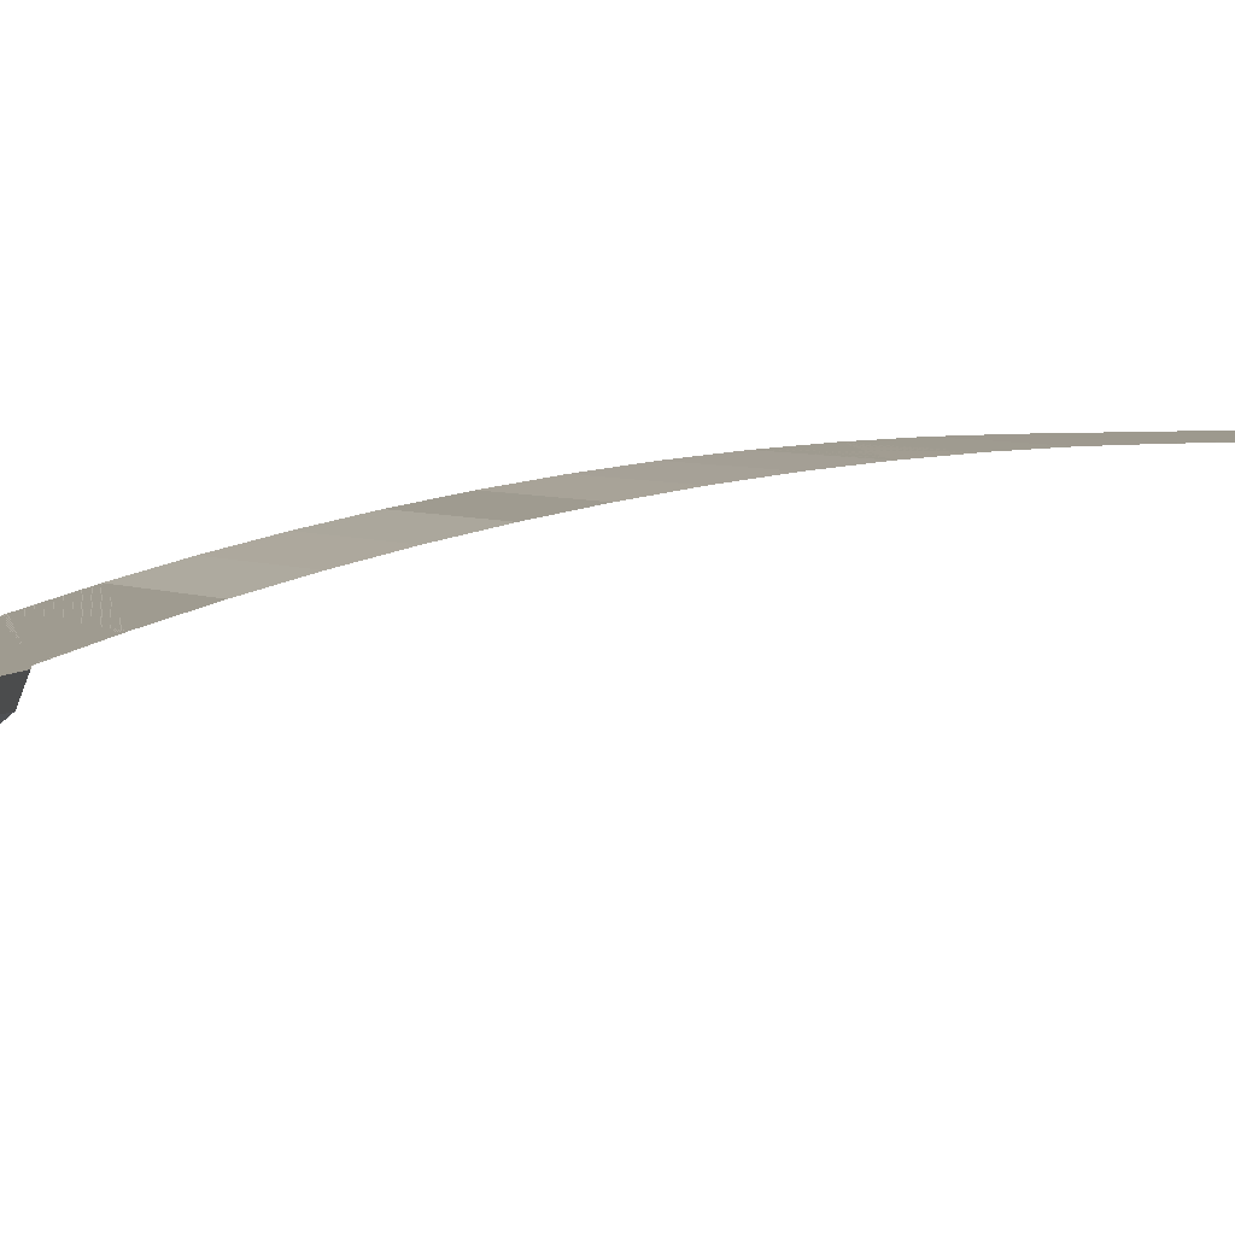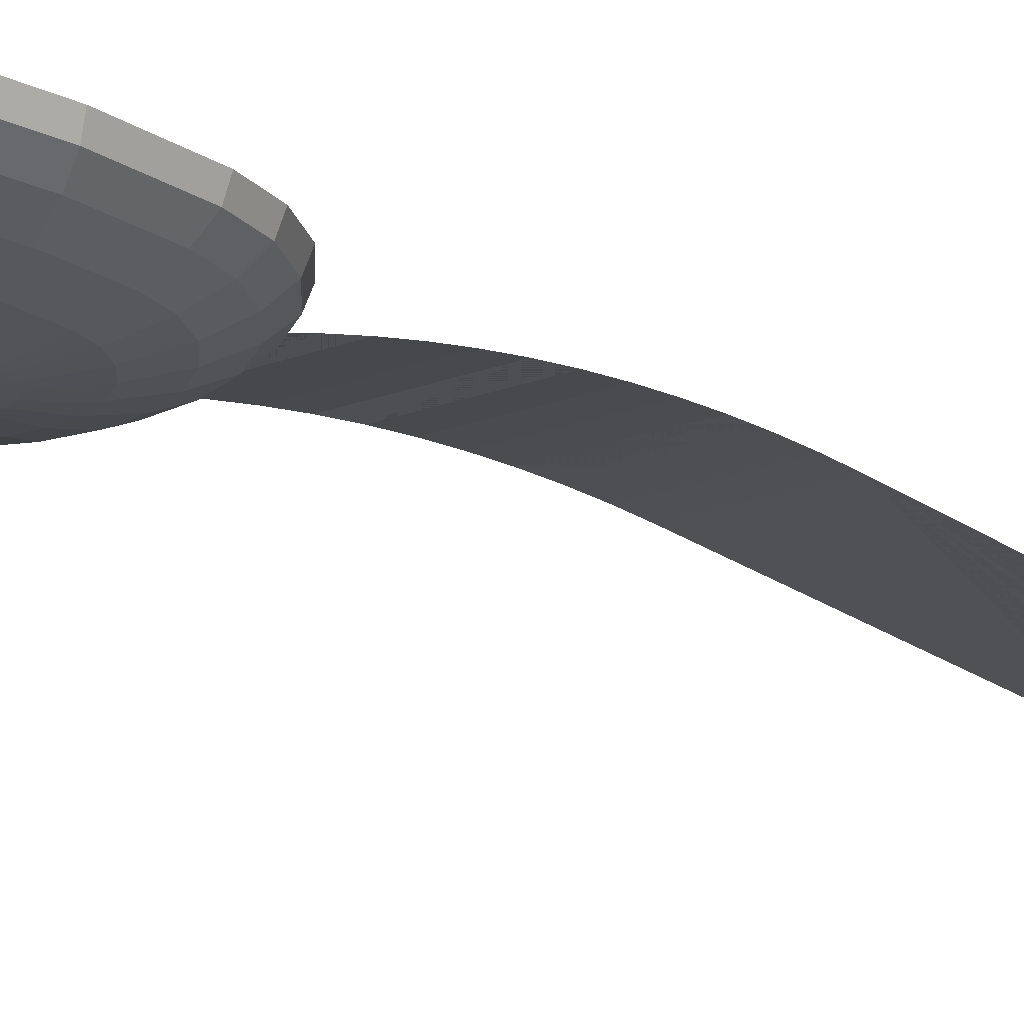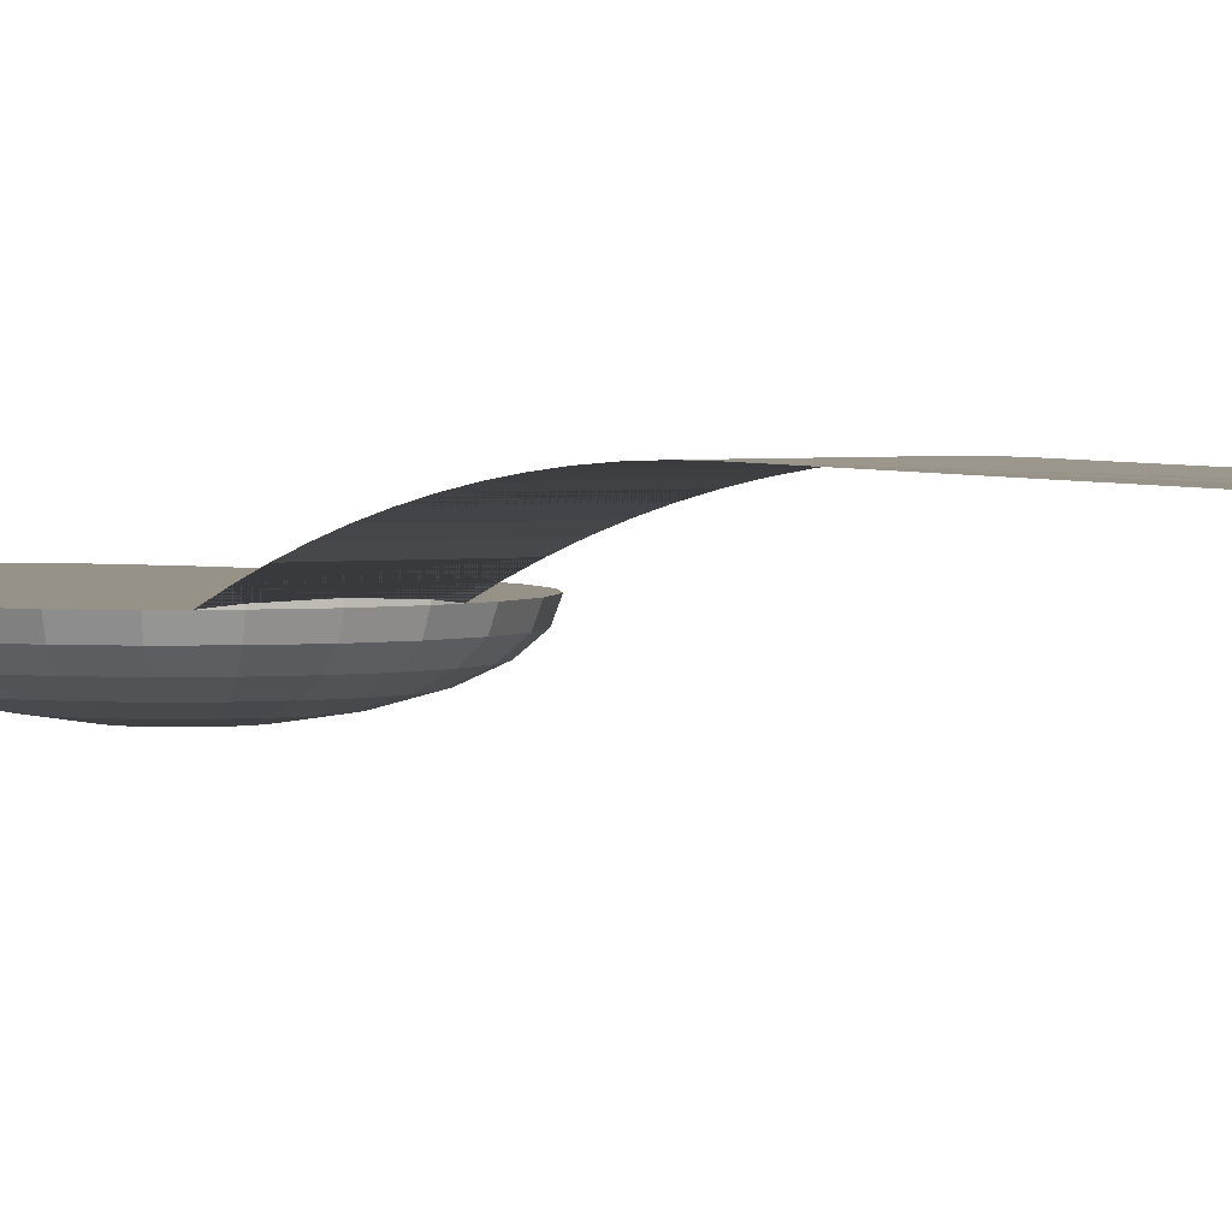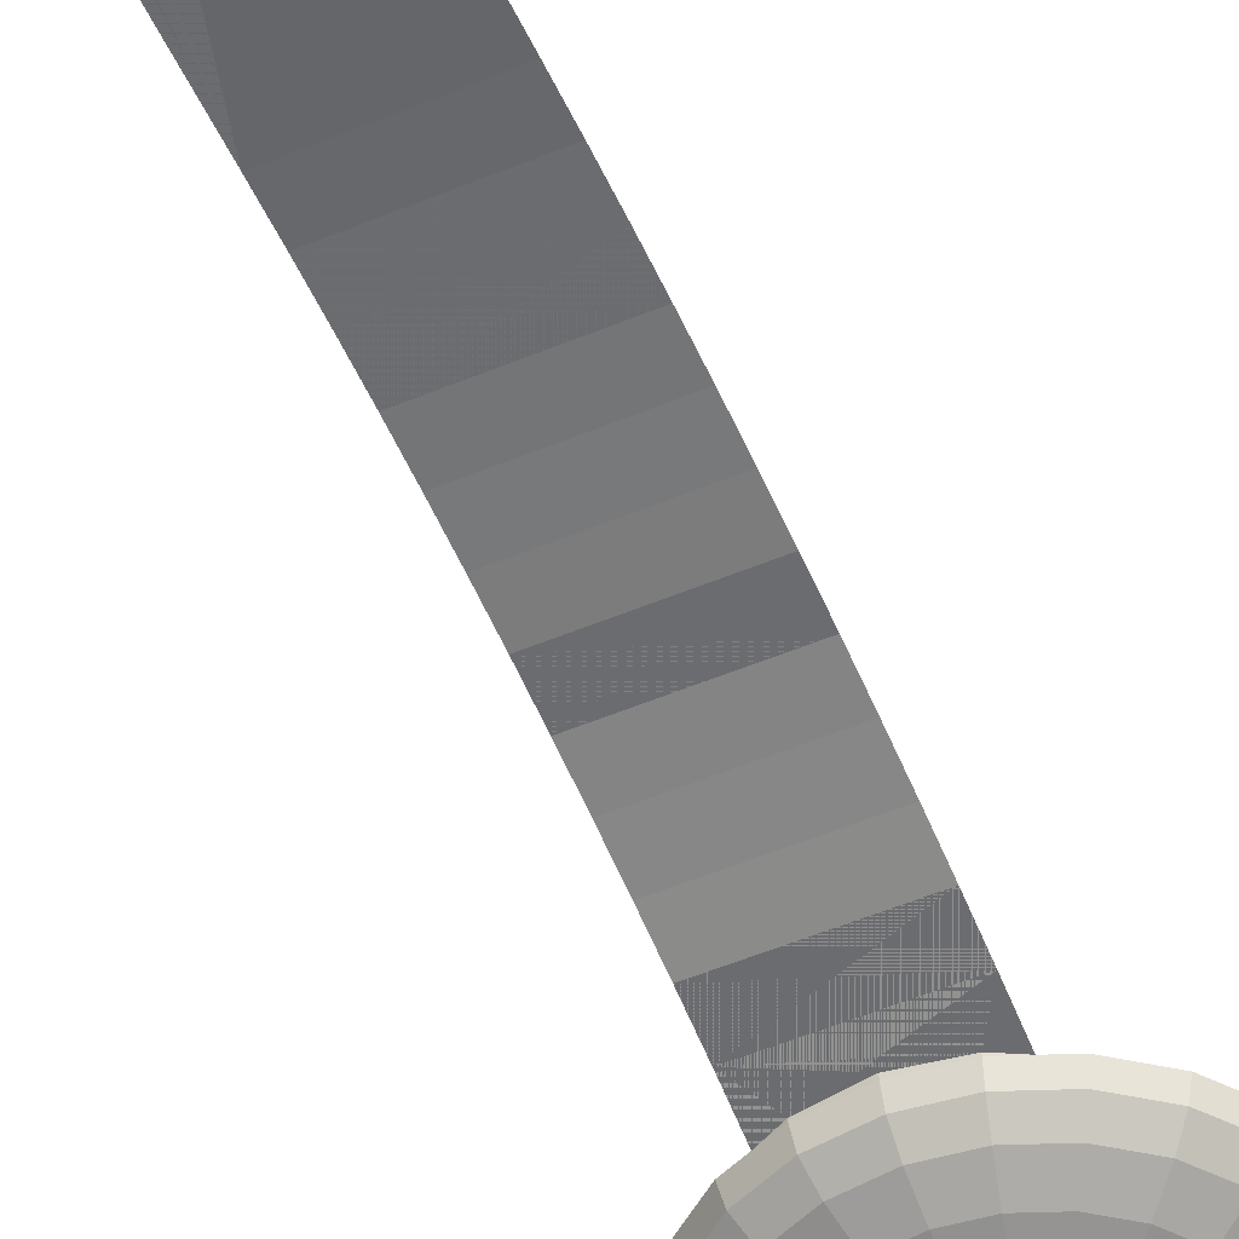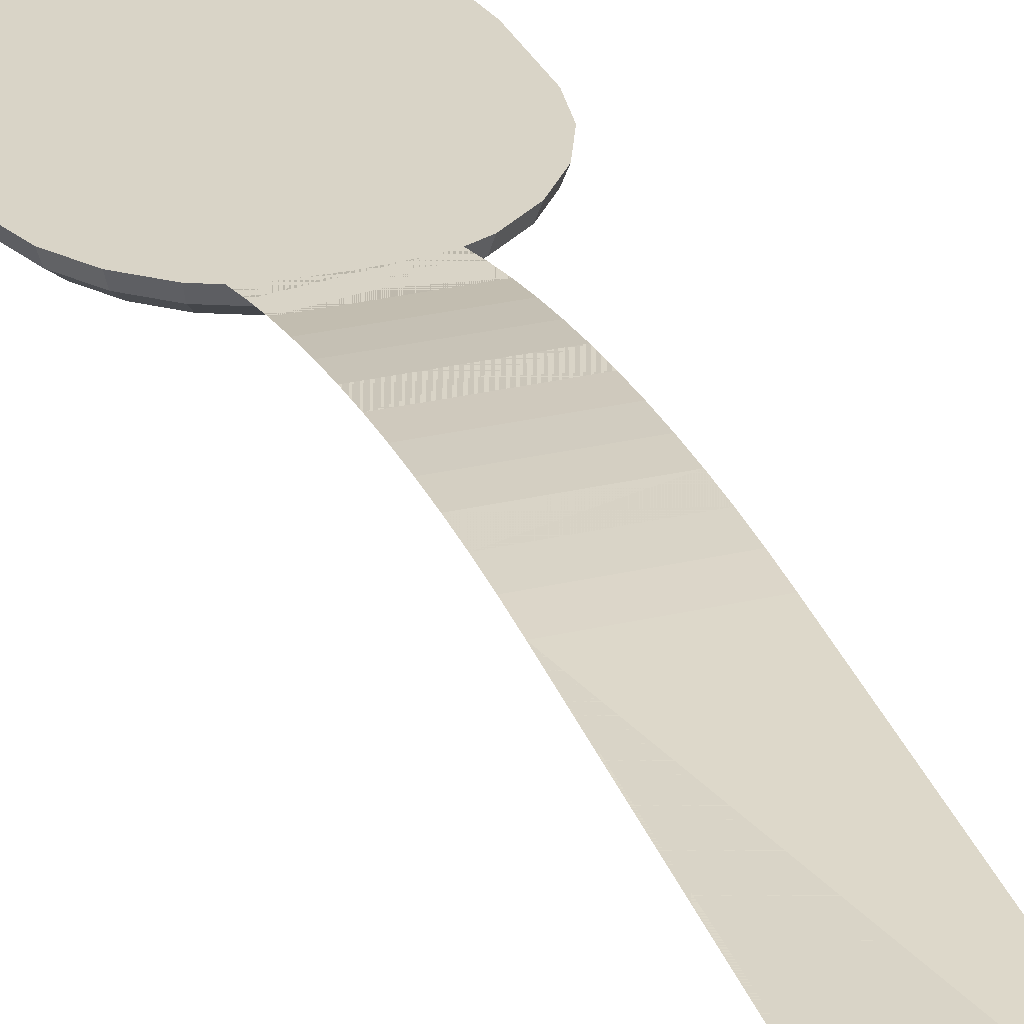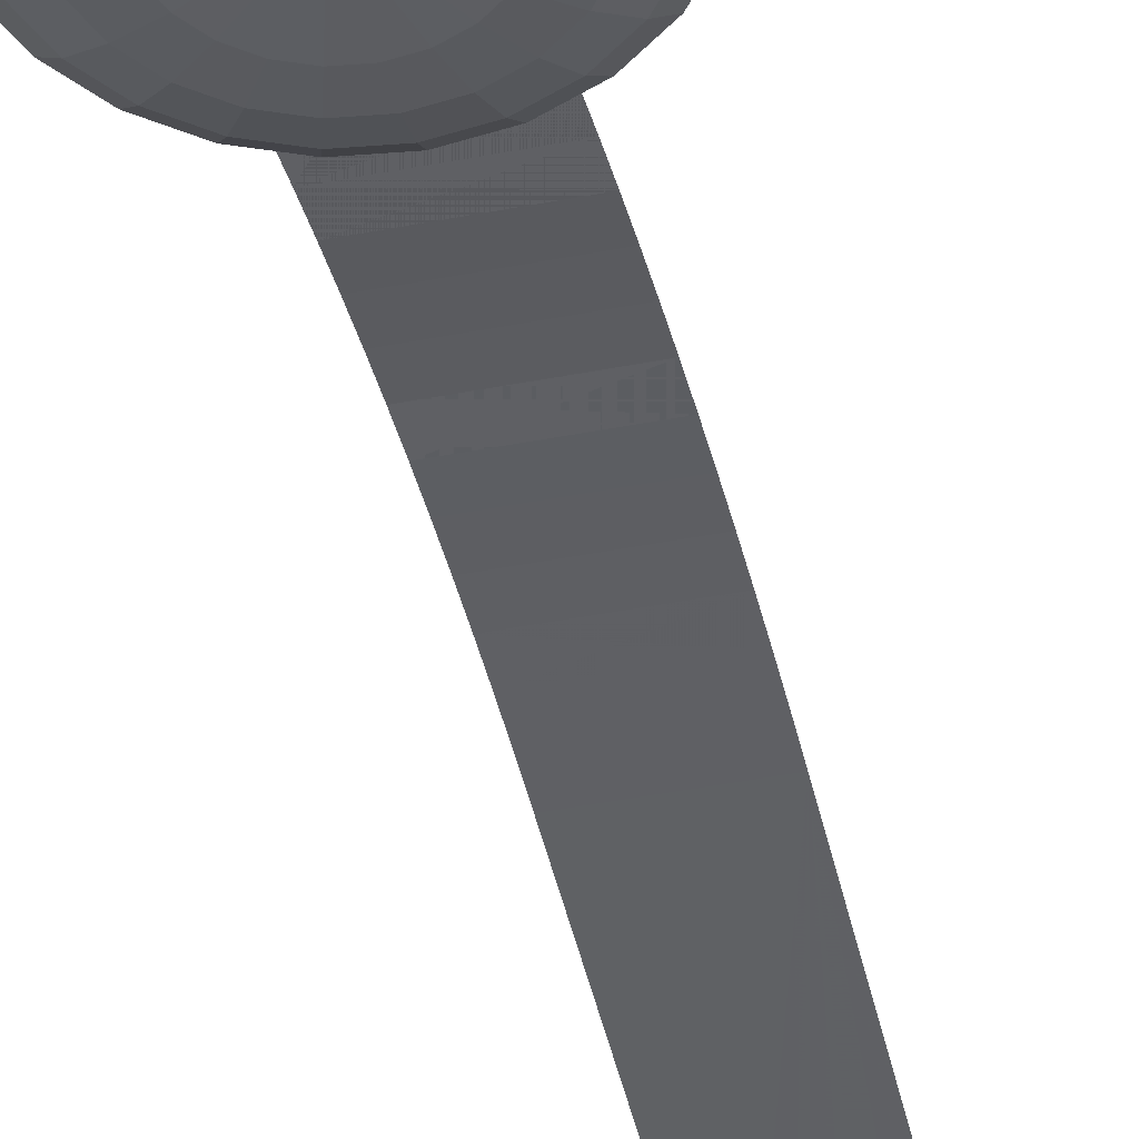
<metadata>
{"format":"obj","ext":"obj","renderer":"f3d","projection":"perspective","resolution":1024,"background":"white","views":[{"elev":3.3,"azim":64.5,"up":"+Z"},{"elev":-19.5,"azim":36.0,"up":"+Z"},{"elev":2.8,"azim":153.3,"up":"+Z"},{"elev":-51.9,"azim":-155.5,"up":"+Z"},{"elev":31.0,"azim":161.7,"up":"+Z"},{"elev":-45.7,"azim":12.5,"up":"+Z"}]}
</metadata>
<code>
o D00964
v 0 0 0.88
v -0.7273 0 0.914
v -0.7025 -0.3765 0.914
v -1.357 -0.7273 1.014
v -1.405 0 1.014
v -1.919 -1.029 1.172
v -1.987 0 1.172
v -2.351 -1.26 1.379
v -2.434 0 1.379
v -2.622 -1.405 1.619
v -2.714 0 1.619
v -2.81 0 1.878
v -2.714 -1.455 1.878
v -0.6298 -0.7273 0.914
v -1.217 -1.405 1.014
v -1.721 -1.987 1.172
v -2.107 -2.434 1.379
v -2.351 -2.714 1.619
v -2.434 -2.81 1.878
v -0.5143 -1.029 0.914
v -0.9935 -1.987 1.014
v -1.405 -2.81 1.172
v -1.721 -3.442 1.379
v -1.919 -3.839 1.619
v -1.987 -3.974 1.878
v -0.3636 -1.26 0.914
v -0.7025 -2.434 1.014
v -0.9935 -3.442 1.172
v -1.217 -4.215 1.379
v -1.357 -4.701 1.619
v -1.405 -4.867 1.878
v -0.1882 -1.405 0.914
v -0.3636 -2.714 1.014
v -0.5143 -3.839 1.172
v -0.6298 -4.701 1.379
v -0.7025 -5.244 1.619
v -0.7273 -5.429 1.878
v 0 -1.455 0.914
v 0 -2.81 1.014
v 0 -3.974 1.172
v 0 -4.867 1.379
v 0 -5.429 1.619
v 0 -5.62 1.878
v 0.1882 -1.405 0.914
v 0.3636 -2.714 1.014
v 0.5143 -3.839 1.172
v 0.6298 -4.701 1.379
v 0.7025 -5.244 1.619
v 0.7273 -5.429 1.878
v 0.3636 -1.26 0.914
v 0.7025 -2.434 1.014
v 0.9935 -3.442 1.172
v 1.217 -4.215 1.379
v 1.357 -4.701 1.619
v 1.405 -4.867 1.878
v 0.5143 -1.029 0.914
v 0.9935 -1.987 1.014
v 1.405 -2.81 1.172
v 1.721 -3.442 1.379
v 1.919 -3.839 1.619
v 1.987 -3.974 1.878
v 0.6298 -0.7273 0.914
v 1.217 -1.405 1.014
v 1.721 -1.987 1.172
v 2.107 -2.434 1.379
v 2.351 -2.714 1.619
v 2.434 -2.81 1.878
v 0.7025 -0.3765 0.914
v 1.357 -0.7273 1.014
v 1.919 -1.029 1.172
v 2.351 -1.26 1.379
v 2.622 -1.405 1.619
v 2.714 -1.455 1.878
v 0.7273 0 0.914
v 1.405 0 1.014
v 1.987 0 1.172
v 2.434 0 1.379
v 2.714 0 1.619
v 2.81 0 1.878
v 0.7025 0.1882 0.914
v 0.6298 0.3636 0.914
v 1.217 0.7025 1.014
v 1.357 0.3636 1.014
v 1.721 0.9935 1.172
v 1.919 0.5143 1.172
v 2.107 1.217 1.379
v 2.351 0.6298 1.379
v 2.351 1.357 1.619
v 2.622 0.7025 1.619
v 2.714 0.7273 1.878
v 2.434 1.405 1.878
v 0.5143 0.5143 0.914
v 0.9935 0.9935 1.014
v 1.405 1.405 1.172
v 1.721 1.721 1.379
v 1.919 1.919 1.619
v 1.987 1.987 1.878
v 0.3636 0.6298 0.914
v 0.7025 1.217 1.014
v 0.9935 1.721 1.172
v 1.217 2.107 1.379
v 1.357 2.351 1.619
v 1.405 2.434 1.878
v 0.1882 0.7025 0.914
v 0.3636 1.357 1.014
v 0.5143 1.919 1.172
v 0.6298 2.351 1.379
v 0.7025 2.622 1.619
v 0.7273 2.714 1.878
v 1.066 2.574 1.878
v 0 0.7273 0.914
v 0 1.405 1.014
v 0 1.987 1.172
v 0 2.434 1.379
v 0 2.714 1.619
v 0 2.81 1.878
v -0.1882 0.7025 0.914
v -0.3636 1.357 1.014
v -0.5143 1.919 1.172
v -0.6298 2.351 1.379
v -0.7025 2.622 1.619
v -0.7273 2.714 1.878
v -0.3636 0.6298 0.914
v -0.7025 1.217 1.014
v -0.9935 1.721 1.172
v -1.217 2.107 1.379
v -1.357 2.351 1.619
v -1.405 2.434 1.878
v -1.066 2.574 1.878
v -0.5143 0.5143 0.914
v -0.9935 0.9935 1.014
v -1.405 1.405 1.172
v -1.721 1.721 1.379
v -1.919 1.919 1.619
v -1.987 1.987 1.878
v -0.6298 0.3636 0.914
v -1.217 0.7025 1.014
v -1.721 0.9935 1.172
v -2.107 1.217 1.379
v -2.351 1.357 1.619
v -2.434 1.405 1.878
v -0.7025 0.1882 0.914
v -1.357 0.3636 1.014
v -1.919 0.5143 1.172
v -2.351 0.6298 1.379
v -2.622 0.7025 1.619
v -2.714 0.7273 1.878
v 1.066 9.988 3.129
v -1.066 10.67 3.138
v -1.066 9.988 3.129
v 1.066 10.67 3.138
v 1.066 9.303 3.102
v -1.066 9.303 3.102
v 1.066 8.618 3.058
v -1.066 8.618 3.058
v 1.066 7.935 2.997
v -1.066 7.935 2.997
v 1.066 7.254 2.917
v -1.066 7.254 2.917
v 1.066 6.575 2.821
v -1.066 6.575 2.821
v -1.066 5.899 2.707
v 1.066 5.899 2.707
v 1.066 5.226 2.575
v -1.066 5.226 2.575
v 1.066 4.556 2.426
v -1.066 4.556 2.426
v 1.066 3.891 2.26
v -1.066 3.891 2.26
v -1.066 3.23 2.077
v 1.066 3.23 2.077
v -0.7273 2.714 1.92
v 0 2.81 1.949
v 0.7273 2.714 1.92
v -1.066 18.72 3.138
v -1.045 19.01 3.138
v -0.9473 19.28 3.138
v -0.5147 17.93 3.138
v -0.5606 18.2 3.138
v -0.7794 19.52 3.138
v -0.5682 18.48 3.138
v -0.4338 17.69 3.138
v -0.3233 17.5 3.138
v -0.1908 17.37 3.138
v -0.04525 17.31 3.138
v 0.1033 17.32 3.138
v 0.2449 17.41 3.138
v 0.3698 17.56 3.138
v 0.4694 17.78 3.138
v 0.5371 18.03 3.138
v 0.5682 18.31 3.138
v 0.7794 19.52 3.138
v 0.9473 19.28 3.138
v 1.045 19.01 3.138
v 1.066 18.72 3.138
v -0.554 19.7 3.138
v -0.5371 18.76 3.138
v -0.2876 19.82 3.138
v -0.4694 19.02 3.138
v -0.3698 19.23 3.138
v -0.2449 19.38 3.138
v 0 19.86 3.138
v -0.1033 19.47 3.138
v 0.04525 19.49 3.138
v 0.2876 19.82 3.138
v 0.1908 19.43 3.138
v 0.3233 19.3 3.138
v 0.554 19.7 3.138
v 0.4338 19.11 3.138
v 0.5147 18.87 3.138
v 0.5606 18.6 3.138
f 1 2 3
f 4 2 5
f 2 4 3
f 6 5 7
f 5 6 4
f 8 7 9
f 7 8 6
f 10 9 11
f 9 10 8
f 10 12 13
f 12 10 11
f 1 3 14
f 15 3 4
f 3 15 14
f 16 4 6
f 4 16 15
f 17 6 8
f 6 17 16
f 18 8 10
f 8 18 17
f 18 13 19
f 13 18 10
f 1 14 20
f 21 14 15
f 14 21 20
f 22 15 16
f 15 22 21
f 23 16 17
f 16 23 22
f 24 17 18
f 17 24 23
f 24 19 25
f 19 24 18
f 1 20 26
f 27 20 21
f 20 27 26
f 28 21 22
f 21 28 27
f 29 22 23
f 22 29 28
f 30 23 24
f 23 30 29
f 30 25 31
f 25 30 24
f 1 26 32
f 33 26 27
f 26 33 32
f 34 27 28
f 27 34 33
f 35 28 29
f 28 35 34
f 36 29 30
f 29 36 35
f 31 36 30
f 36 31 37
f 38 1 32
f 39 32 33
f 32 39 38
f 40 33 34
f 33 40 39
f 41 34 35
f 34 41 40
f 42 35 36
f 35 42 41
f 37 42 36
f 42 37 43
f 44 1 38
f 45 38 39
f 38 45 44
f 46 39 40
f 39 46 45
f 47 40 41
f 40 47 46
f 48 41 42
f 41 48 47
f 43 48 42
f 48 43 49
f 50 1 44
f 45 50 44
f 50 45 51
f 46 51 45
f 51 46 52
f 47 52 46
f 52 47 53
f 48 53 47
f 53 48 54
f 49 54 48
f 54 49 55
f 56 1 50
f 51 56 50
f 56 51 57
f 52 57 51
f 57 52 58
f 53 58 52
f 58 53 59
f 54 59 53
f 59 54 60
f 61 54 55
f 54 61 60
f 62 1 56
f 57 62 56
f 62 57 63
f 58 63 57
f 63 58 64
f 59 64 58
f 64 59 65
f 60 65 59
f 65 60 66
f 67 60 61
f 60 67 66
f 68 1 62
f 63 68 62
f 68 63 69
f 64 69 63
f 69 64 70
f 65 70 64
f 70 65 71
f 66 71 65
f 71 66 72
f 73 66 67
f 66 73 72
f 74 1 68
f 69 74 68
f 74 69 75
f 70 75 69
f 75 70 76
f 71 76 70
f 76 71 77
f 72 77 71
f 77 72 78
f 79 72 73
f 72 79 78
f 74 80 1
f 80 81 1
f 80 82 81
f 82 80 83
f 83 84 82
f 84 83 85
f 85 86 84
f 86 85 87
f 87 88 86
f 88 87 89
f 90 88 89
f 88 90 91
f 81 92 1
f 81 93 92
f 93 81 82
f 82 94 93
f 94 82 84
f 84 95 94
f 95 84 86
f 86 96 95
f 96 86 88
f 91 96 88
f 96 91 97
f 92 98 1
f 92 99 98
f 99 92 93
f 93 100 99
f 100 93 94
f 94 101 100
f 101 94 95
f 95 102 101
f 102 95 96
f 97 102 96
f 102 97 103
f 98 104 1
f 98 105 104
f 105 98 99
f 99 106 105
f 106 99 100
f 100 107 106
f 107 100 101
f 101 108 107
f 108 101 102
f 103 108 102
f 108 103 109
f 109 103 110
f 104 111 1
f 104 112 111
f 112 104 105
f 112 106 113
f 106 112 105
f 106 114 113
f 114 106 107
f 107 115 114
f 115 107 108
f 109 115 108
f 115 109 116
f 111 117 1
f 117 112 118
f 112 117 111
f 118 113 119
f 113 118 112
f 119 114 120
f 114 119 113
f 120 115 121
f 115 120 114
f 116 121 115
f 121 116 122
f 1 117 123
f 123 118 124
f 118 123 117
f 124 119 125
f 119 124 118
f 125 120 126
f 120 125 119
f 126 121 127
f 121 126 120
f 122 127 121
f 127 122 128
f 128 122 129
f 1 123 130
f 130 124 131
f 124 130 123
f 131 125 132
f 125 131 124
f 132 126 133
f 126 132 125
f 133 127 134
f 127 133 126
f 128 134 127
f 134 128 135
f 1 130 136
f 136 131 137
f 131 136 130
f 137 132 138
f 132 137 131
f 138 133 139
f 133 138 132
f 139 134 140
f 134 139 133
f 134 141 140
f 141 134 135
f 1 136 142
f 142 137 143
f 137 142 136
f 143 138 144
f 138 143 137
f 144 139 145
f 139 144 138
f 145 140 146
f 140 145 139
f 140 147 146
f 147 140 141
f 1 142 2
f 74 83 80
f 83 74 75
f 75 85 83
f 85 75 76
f 76 87 85
f 87 76 77
f 77 89 87
f 89 77 78
f 90 78 79
f 78 90 89
f 2 143 5
f 143 2 142
f 5 144 7
f 144 5 143
f 7 145 9
f 145 7 144
f 9 146 11
f 146 9 145
f 146 12 11
f 12 146 147
f 148 149 150
f 149 148 151
f 152 150 153
f 150 152 148
f 154 153 155
f 153 154 152
f 156 155 157
f 155 156 154
f 158 157 159
f 157 158 156
f 160 159 161
f 159 160 158
f 162 160 161
f 160 162 163
f 164 162 165
f 162 164 163
f 166 165 167
f 165 166 164
f 168 167 169
f 167 168 166
f 170 168 169
f 168 170 171
f 170 172 171
f 172 170 129
f 171 172 173
f 171 173 174
f 171 174 110
f 172 129 122
f 172 122 116
f 116 173 172
f 173 116 109
f 109 174 173
f 174 109 110
f 151 175 149
f 175 151 176
f 176 151 177
f 177 151 178
f 177 178 179
f 177 179 180
f 180 179 181
f 178 151 182
f 182 151 183
f 183 151 184
f 184 151 185
f 185 151 186
f 186 151 187
f 187 151 188
f 188 151 189
f 189 151 190
f 190 151 191
f 191 151 192
f 192 151 193
f 193 151 194
f 194 151 195
f 181 196 180
f 196 181 197
f 196 197 198
f 198 197 199
f 198 199 200
f 198 200 201
f 198 201 202
f 202 201 203
f 202 203 204
f 202 204 205
f 205 204 206
f 205 206 207
f 205 207 208
f 208 207 209
f 208 209 210
f 208 210 211
f 208 211 192
f 192 211 191
f 162 161 163
f 197 181 211
f 13 12 79
f 12 147 129
f 110 12 129
f 147 141 129
f 141 135 129
f 135 128 129
f 19 13 73
f 12 110 79
f 79 110 90
f 31 25 61
f 25 19 67
f 43 37 49
f 37 31 55
f 55 49 37
f 67 61 25
f 61 55 31
f 79 73 13
f 73 67 19
f 91 90 110
f 103 97 110
f 97 91 110
f 168 171 169
f 171 110 170
f 169 171 170
f 129 170 110
f 160 163 161
f 148 152 153
f 152 154 155
f 194 195 193
f 195 151 175
f 198 175 196
f 152 155 153
f 175 198 202
f 195 175 202
f 192 193 195
f 205 208 195
f 208 192 195
f 202 205 195
f 180 196 175
f 176 177 175
f 177 180 175
f 153 150 148
f 179 178 190
f 178 182 189
f 189 182 188
f 182 183 188
f 183 184 187
f 188 183 187
f 184 185 186
f 186 187 184
f 189 190 178
f 190 191 179
f 191 211 181
f 179 191 181
f 211 210 197
f 210 209 199
f 199 209 200
f 209 207 200
f 207 206 201
f 200 207 201
f 206 204 203
f 203 201 206
f 199 197 210

</code>
